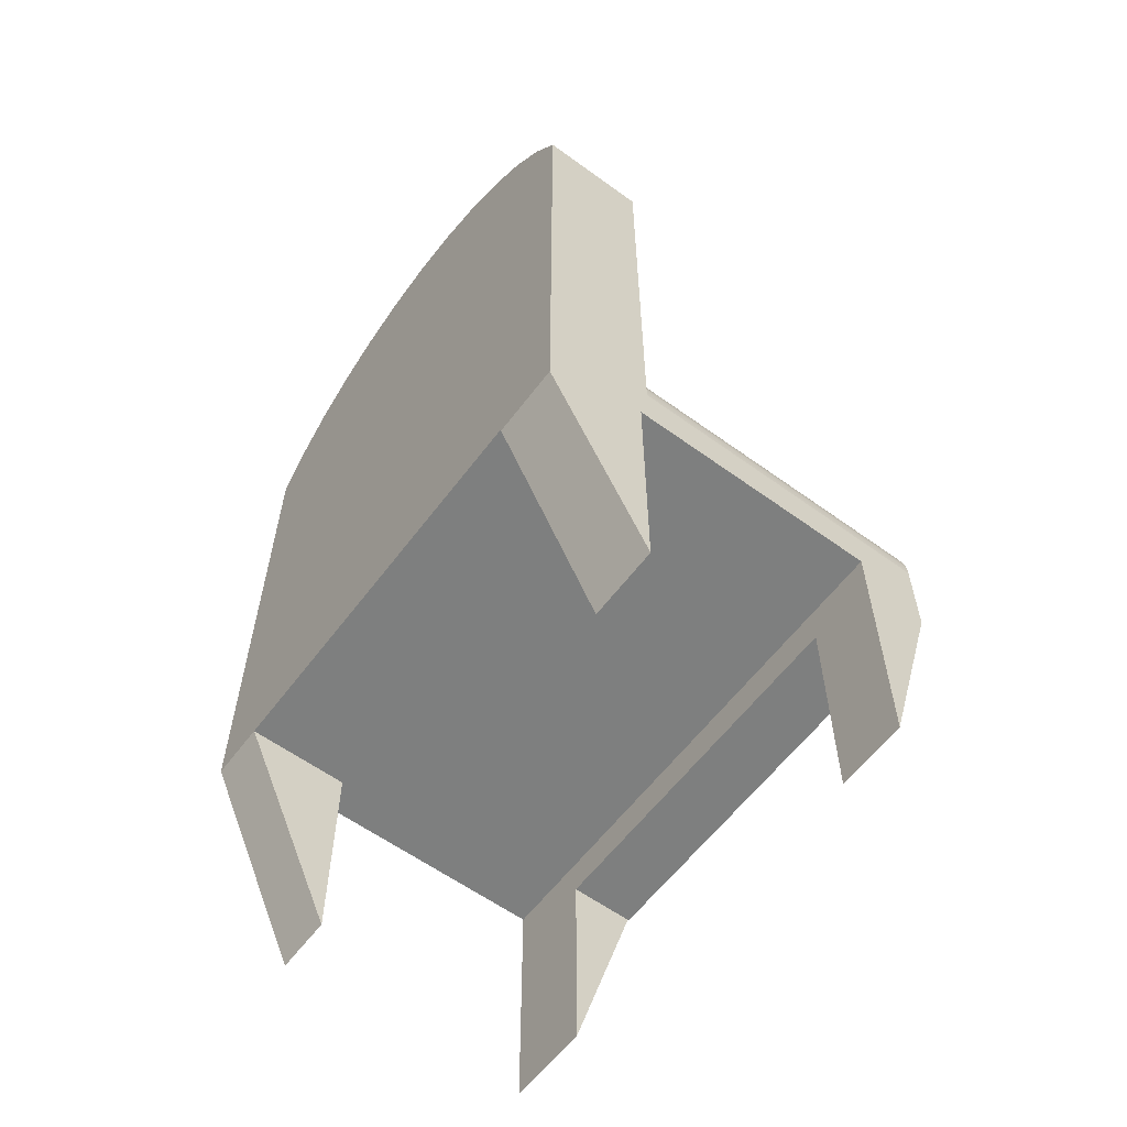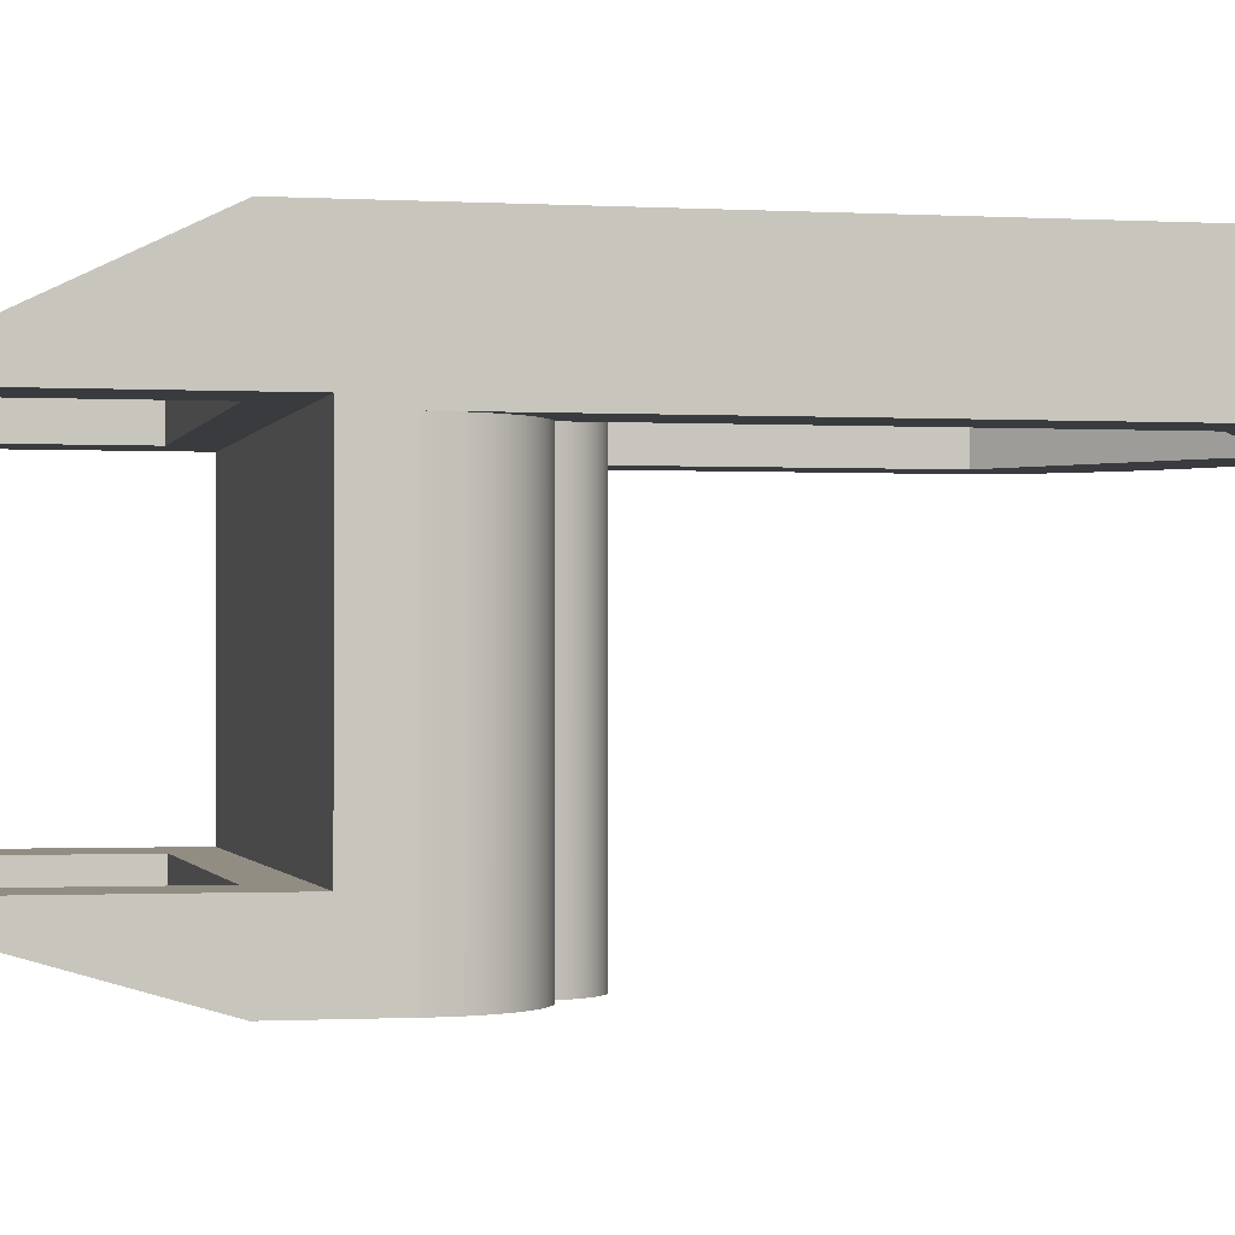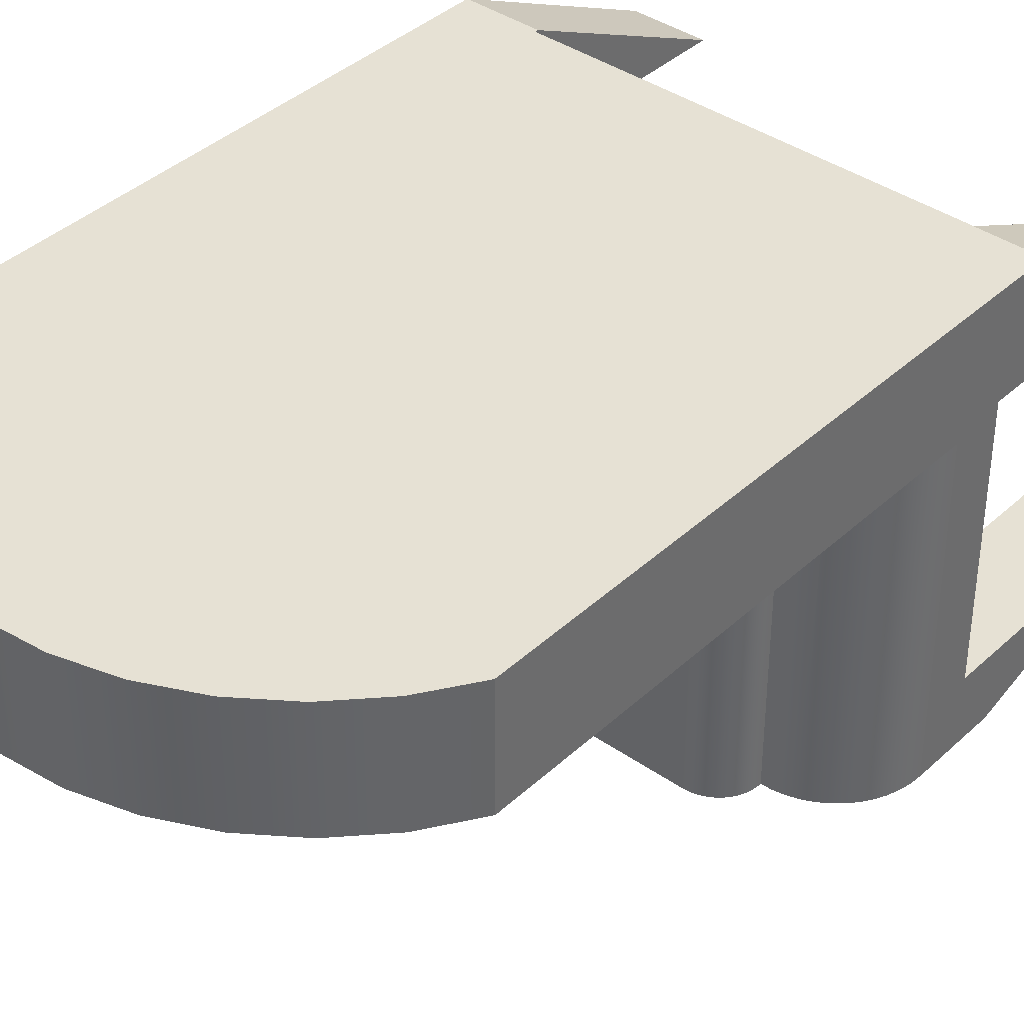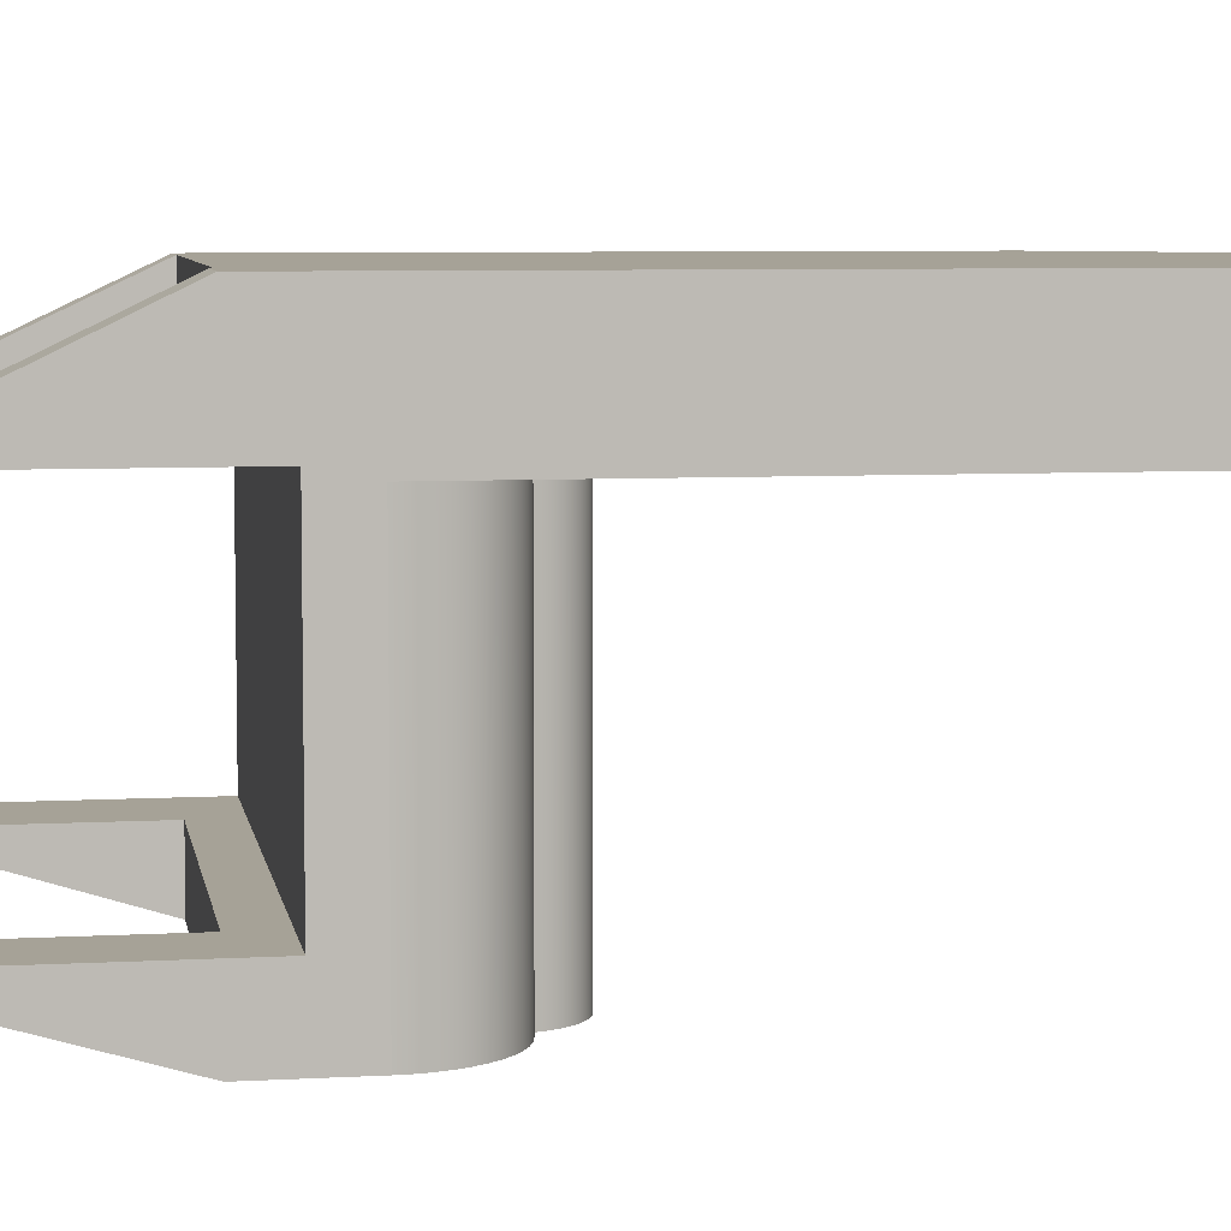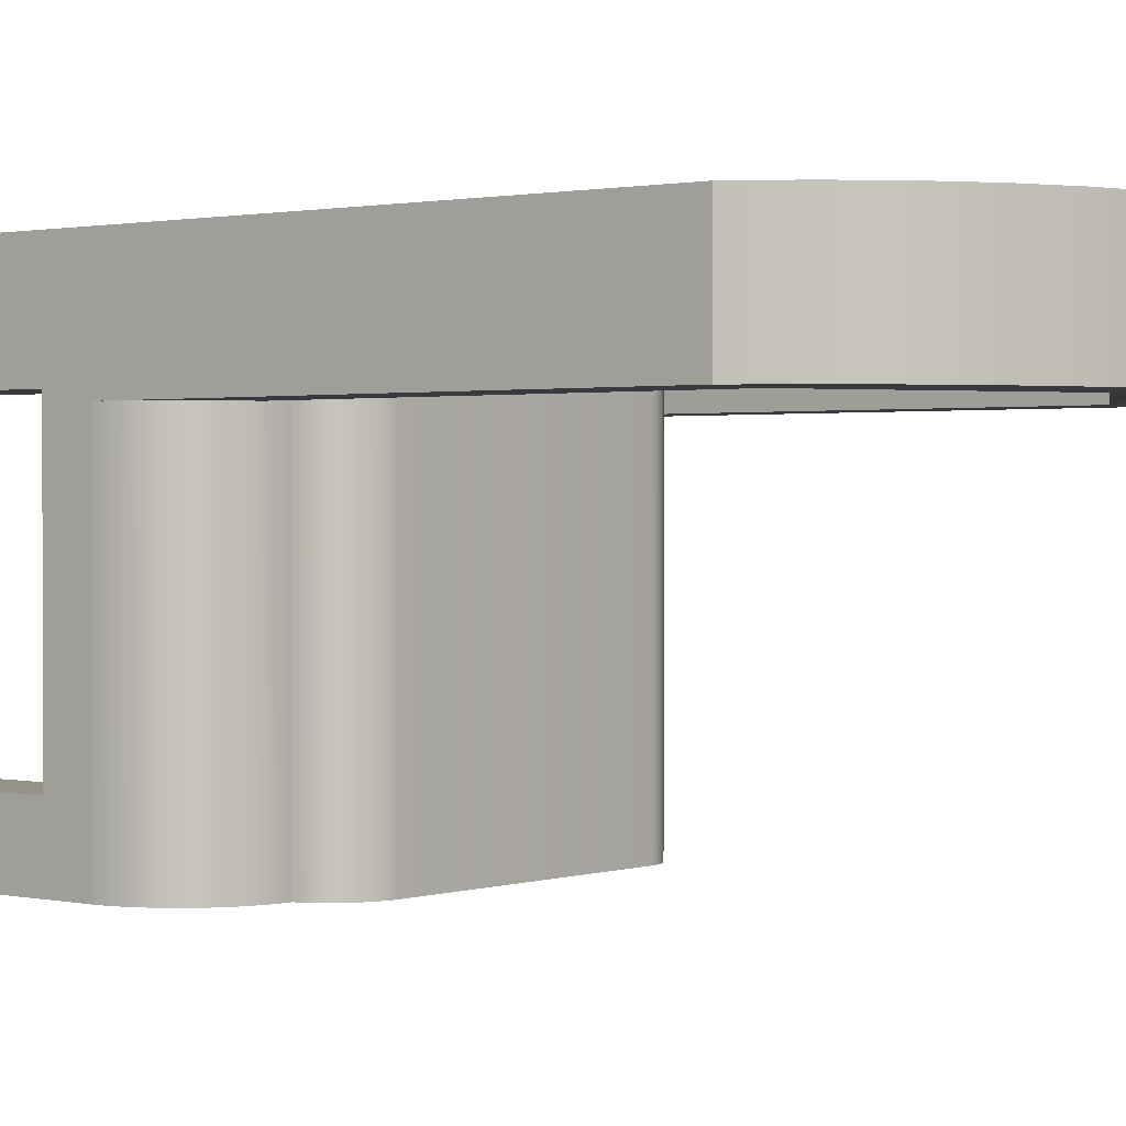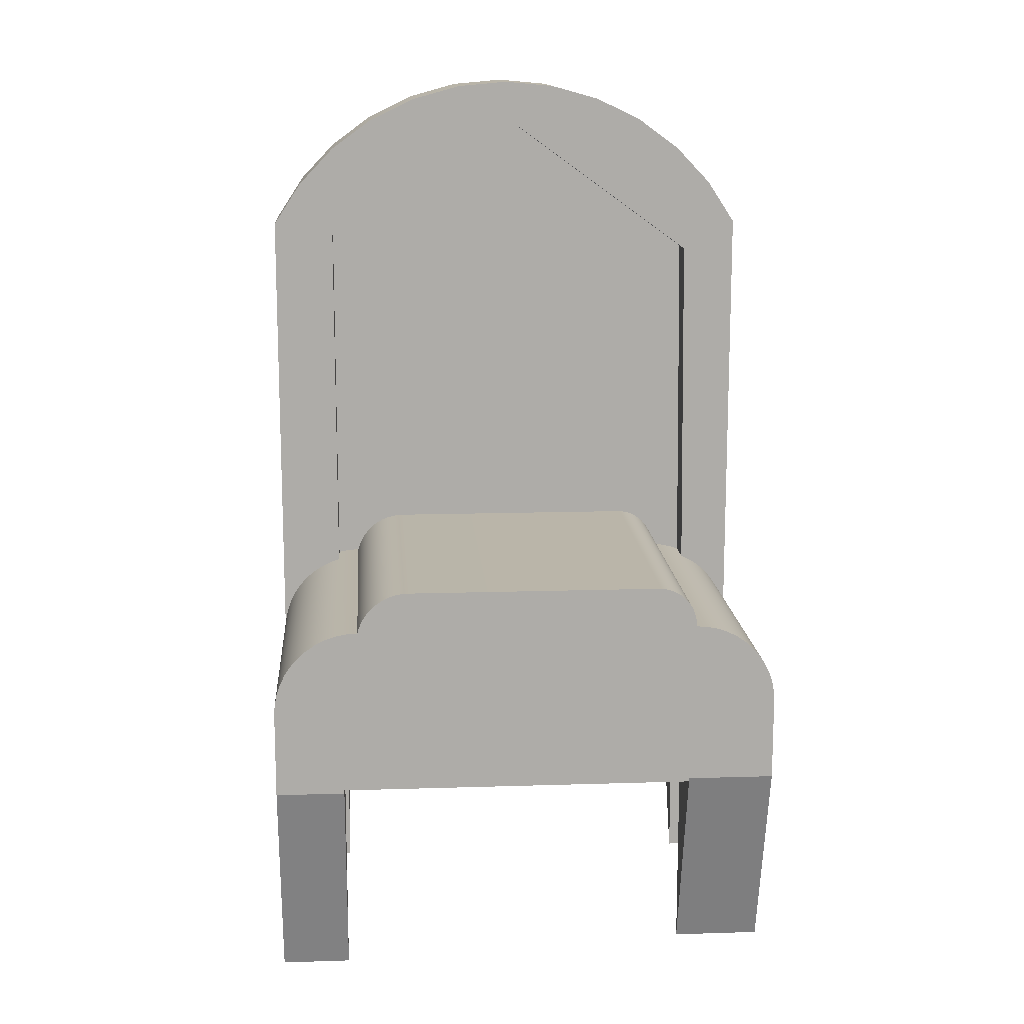
<metadata>
{"format":"obj","ext":"obj","renderer":"f3d","projection":"perspective","resolution":1024,"background":"white","views":[{"elev":-59.6,"azim":53.3,"up":"+Y"},{"elev":-0.9,"azim":77.4,"up":"+Z"},{"elev":39.0,"azim":-138.9,"up":"+Z"},{"elev":6.5,"azim":80.5,"up":"+Z"},{"elev":1.0,"azim":129.1,"up":"+Z"},{"elev":13.5,"azim":175.9,"up":"+Y"}]}
</metadata>
<code>
v -0.2223 -0.1874 -0.1828
v -0.1459 -0.369 -0.1266
v -0.2223 -0.369 -0.1266
v -0.1459 -0.1874 -0.1828
v -0.2223 0.2946 0.08596
v -0.2217 -0.1055 0.08596
v -0.2223 -0.115 0.08596
v -0.2198 -0.09621 0.08596
v -0.2168 -0.08723 0.08596
v -0.2126 -0.07873 0.08596
v -0.2073 -0.07085 0.08596
v -0.2011 -0.06373 0.08596
v -0.194 -0.05748 0.08596
v -0.1861 -0.05221 0.08596
v -0.1776 -0.04802 0.08596
v -0.1739 0.2677 0.08596
v -0.009816 0.3867 0.08596
v -0.197 0.3331 0.08596
v -0.2223 0.2946 0.1791
v -0.197 0.3331 0.1791
v 0.2299 0.2946 0.1791
v -0.2223 -0.1892 0.1791
v -0.172 -0.1892 0.1791
v -0.172 -0.1894 0.1791
v 0.1688 -0.1894 0.1791
v 0.1688 -0.1922 0.1791
v 0.2299 -0.1922 0.1791
v 0.1688 -0.369 0.0933
v 0.2299 -0.369 0.0933
v 0.1688 -0.1894 0.0933
v 0.2299 -0.1563 0.0933
v -0.2223 -0.1563 0.0933
v -0.172 -0.1894 0.0933
v -0.172 -0.369 0.0933
v -0.2223 -0.369 0.0933
v -0.2223 -0.1563 -0.1266
v -0.2223 -0.115 -0.1828
v -0.1459 -0.1904 -0.1266
v -0.1459 -0.1904 -0.1819
v 0.2299 -0.1563 -0.1266
v 0.1688 -0.1904 -0.1266
v 0.1688 -0.3851 -0.1266
v 0.2299 -0.3851 -0.1266
v 0.1688 -0.1933 -0.1828
v 0.2299 -0.1933 -0.1828
v 0.1688 -0.1904 -0.1828
v -0.1459 -0.1904 -0.1828
v 0.2299 -0.1179 -0.1828
v 0.2299 -0.1179 0.08596
v -0.1498 -0.0425 0.1154
v -0.1739 0.2677 0.1154
v -0.1496 -0.03786 0.1154
v -0.1593 -0.04312 0.1154
v -0.1686 -0.04497 0.1154
v -0.1776 -0.04802 0.1154
v -0.009816 0.3867 0.1154
v 0.174 0.2834 0.08596
v 0.174 0.2834 0.1154
v 0.174 -0.04507 0.1154
v 0.174 -0.04507 0.08596
v 0.2299 0.2946 0.08596
v 0.1833 -0.04824 0.08596
v 0.1922 -0.0526 0.08596
v 0.2004 -0.05808 0.08596
v 0.2078 -0.06459 0.08596
v 0.2143 -0.07201 0.08596
v 0.2198 -0.08021 0.08596
v 0.2241 -0.08905 0.08596
v 0.2273 -0.0984 0.08596
v 0.2292 -0.1081 0.08596
v 0.2046 0.3331 0.1791
v 0.2046 0.3331 0.08596
v 0.1728 0.3665 0.08596
v 0.1356 0.3936 0.08596
v -0.128 0.3936 0.08596
v -0.1652 0.3665 0.08596
v -0.1652 0.3665 0.1791
v 0.1728 0.3665 0.1791
v 0.1356 0.3936 0.1791
v 0.09408 0.4136 0.08596
v 0.09408 0.4136 0.1791
v 0.04967 0.4259 0.08596
v 0.04967 0.4259 0.1791
v 0.003786 0.4301 0.08596
v 0.003786 0.4301 0.1791
v -0.0421 0.4259 0.08596
v -0.0421 0.4259 0.1791
v -0.0865 0.4136 0.08596
v -0.0865 0.4136 0.1791
v -0.128 0.3936 0.1791
v -0.1488 -0.03328 0.1154
v -0.1474 -0.02885 0.1154
v -0.1454 -0.02465 0.1154
v -0.1428 -0.02075 0.1154
v -0.1398 -0.01723 0.1154
v -0.1363 -0.01413 0.1154
v -0.1325 -0.01151 0.1154
v -0.1283 -0.009433 0.1154
v -0.124 -0.007919 0.1154
v -0.1194 -0.007 0.1154
v -0.1147 -0.006692 0.1154
v 0.1087 -0.006692 0.1154
v 0.1139 -0.006981 0.1154
v 0.119 -0.007842 0.1154
v 0.124 -0.009266 0.1154
v 0.1289 -0.01124 0.1154
v 0.1334 -0.01373 0.1154
v 0.1377 -0.01671 0.1154
v 0.1416 -0.02014 0.1154
v 0.1452 -0.02399 0.1154
v 0.1483 -0.0282 0.1154
v 0.1508 -0.03273 0.1154
v 0.1529 -0.03752 0.1154
v 0.1545 -0.0425 0.1154
v 0.1643 -0.04315 0.1154
v -0.172 -0.1894 0.179
v 0.2292 -0.1081 -0.1828
v -0.2217 -0.1055 -0.1828
v 0.2273 -0.0984 -0.1828
v -0.2198 -0.09621 -0.1828
v -0.2168 -0.08723 -0.1828
v -0.2126 -0.07873 -0.1828
v -0.2073 -0.07085 -0.1828
v -0.2011 -0.06373 -0.1828
v -0.194 -0.05748 -0.1828
v -0.1861 -0.05221 -0.1828
v -0.1776 -0.04802 -0.1828
v -0.1686 -0.04497 -0.1828
v -0.1593 -0.04312 -0.1828
v -0.1498 -0.0425 -0.1828
v -0.1496 -0.03786 -0.1828
v 0.2241 -0.08905 -0.1828
v 0.2198 -0.08021 -0.1828
v 0.2143 -0.07201 -0.1828
v 0.2078 -0.06459 -0.1828
v 0.2004 -0.05808 -0.1828
v 0.1922 -0.0526 -0.1828
v 0.1833 -0.04824 -0.1828
v 0.174 -0.04507 -0.1828
v 0.1643 -0.04315 -0.1828
v 0.1545 -0.0425 -0.1828
v 0.1529 -0.03752 -0.1828
v -0.1488 -0.03328 -0.1828
v 0.1508 -0.03273 -0.1828
v -0.1474 -0.02885 -0.1828
v -0.1454 -0.02465 -0.1828
v -0.1428 -0.02075 -0.1828
v -0.1398 -0.01723 -0.1828
v -0.1363 -0.01413 -0.1828
v -0.1325 -0.01151 -0.1828
v -0.1283 -0.009433 -0.1828
v -0.124 -0.007919 -0.1828
v -0.1194 -0.007 -0.1828
v -0.1147 -0.006692 -0.1828
v 0.1087 -0.006692 -0.1828
v 0.1139 -0.006981 -0.1828
v 0.119 -0.007842 -0.1828
v 0.124 -0.009266 -0.1828
v 0.1289 -0.01124 -0.1828
v 0.1334 -0.01373 -0.1828
v 0.1377 -0.01671 -0.1828
v 0.1416 -0.02014 -0.1828
v 0.1452 -0.02399 -0.1828
v 0.1483 -0.0282 -0.1828
g mesh1_mesh1-geometry
f 1 2 3
f 2 1 4
f 5 6 7
f 6 5 8
f 8 5 9
f 9 5 10
f 10 5 11
f 11 5 12
f 12 5 13
f 13 5 14
f 14 5 15
f 15 5 16
f 16 5 17
f 17 5 18
f 19 18 5
f 18 19 20
f 19 21 20
f 22 21 19
f 23 21 22
f 24 21 23
f 25 21 24
f 26 21 25
f 21 26 27
f 28 27 26
f 27 28 29
f 30 29 28
f 29 30 31
f 31 30 32
f 33 32 30
f 34 32 33
f 32 34 35
f 23 35 34
f 35 23 22
f 22 32 35
f 19 32 22
f 5 32 19
f 7 32 5
f 7 36 32
f 37 36 7
f 37 3 36
f 3 37 1
f 3 38 36
f 38 3 2
f 2 39 38
f 36 38 40
f 41 40 38
f 42 40 41
f 40 42 43
f 44 43 42
f 43 44 45
f 46 38 47
f 38 46 41
f 46 42 41
f 42 46 44
f 48 40 45
f 40 48 49
f 50 51 52
f 53 51 50
f 54 51 53
f 51 54 55
f 55 16 51
f 16 55 15
f 17 51 16
f 51 17 56
f 57 56 17
f 56 57 58
f 57 59 58
f 59 57 60
f 61 60 57
f 61 62 60
f 61 63 62
f 61 64 63
f 61 65 64
f 61 66 65
f 61 67 66
f 61 68 67
f 61 69 68
f 61 70 69
f 70 61 49
f 31 49 61
f 40 49 31
f 32 40 31
f 40 32 36
f 31 61 21
f 61 71 21
f 71 61 72
f 61 17 72
f 61 57 17
f 72 17 73
f 73 17 74
f 74 17 75
f 17 76 75
f 17 18 76
f 20 76 18
f 76 20 77
f 20 78 77
f 20 71 78
f 20 21 71
f 72 78 71
f 78 72 73
f 74 78 73
f 78 74 79
f 80 79 74
f 79 80 81
f 82 81 80
f 81 82 83
f 84 83 82
f 83 84 85
f 86 85 84
f 85 86 87
f 88 87 86
f 87 88 89
f 75 89 88
f 89 75 90
f 76 90 75
f 90 76 77
f 77 78 90
f 90 78 79
f 90 79 89
f 89 79 81
f 89 81 87
f 87 81 83
f 87 83 85
f 74 75 88
f 74 88 80
f 80 88 86
f 80 86 82
f 82 86 84
f 31 21 29
f 29 21 27
f 52 51 91
f 91 51 92
f 92 51 93
f 93 51 94
f 94 51 95
f 95 51 96
f 96 51 97
f 97 51 98
f 98 51 99
f 99 51 100
f 100 51 101
f 101 51 102
f 58 102 51
f 58 103 102
f 58 104 103
f 58 105 104
f 58 106 105
f 58 107 106
f 58 108 107
f 58 109 108
f 58 110 109
f 58 111 110
f 58 112 111
f 58 113 112
f 58 114 113
f 58 115 114
f 115 58 59
f 58 51 56
f 43 45 40
f 116 34 33
f 30 24 33
f 24 30 25
f 30 26 25
f 26 30 28
g mesh1_mesh1-geometry
f 37 4 1
f 4 37 48
f 48 37 117
f 117 37 118
f 7 118 37
f 118 7 6
f 46 45 44
f 45 46 48
f 48 46 4
f 4 46 47
f 48 70 49
f 70 48 117
f 117 69 70
f 69 117 119
f 117 118 119
f 119 118 120
f 6 120 118
f 120 6 8
f 8 121 120
f 121 8 9
f 9 122 121
f 122 9 10
f 10 123 122
f 123 10 11
f 11 124 123
f 124 11 12
f 13 124 12
f 124 13 125
f 14 125 13
f 125 14 126
f 15 126 14
f 126 15 127
f 55 127 15
f 54 127 55
f 127 54 128
f 53 128 54
f 128 53 129
f 50 129 53
f 129 50 130
f 50 131 130
f 131 50 52
f 119 68 69
f 68 119 132
f 119 120 132
f 132 120 121
f 132 121 133
f 133 121 122
f 133 122 134
f 134 122 123
f 134 123 135
f 135 123 124
f 135 124 136
f 136 124 125
f 136 125 137
f 137 125 126
f 137 126 138
f 138 126 127
f 138 127 139
f 139 127 128
f 139 128 140
f 140 128 129
f 140 129 141
f 141 129 130
f 141 130 131
f 141 131 142
f 142 131 143
f 52 143 131
f 143 52 91
f 59 140 115
f 60 140 59
f 140 60 139
f 62 139 60
f 139 62 138
f 63 138 62
f 138 63 137
f 64 137 63
f 137 64 136
f 65 136 64
f 136 65 135
f 65 134 135
f 134 65 66
f 66 133 134
f 133 66 67
f 67 132 133
f 132 67 68
f 141 115 140
f 115 141 114
f 141 113 114
f 113 141 142
f 142 112 113
f 112 142 144
f 142 143 144
f 144 143 145
f 91 145 143
f 145 91 92
f 92 146 145
f 146 92 93
f 93 147 146
f 147 93 94
f 94 148 147
f 148 94 95
f 96 148 95
f 148 96 149
f 97 149 96
f 149 97 150
f 98 150 97
f 150 98 151
f 99 151 98
f 151 99 152
f 100 152 99
f 152 100 153
f 101 153 100
f 153 101 154
f 102 154 101
f 154 102 155
f 103 155 102
f 155 103 156
f 104 156 103
f 156 104 157
f 105 157 104
f 157 105 158
f 106 158 105
f 158 106 159
f 107 159 106
f 159 107 160
f 108 160 107
f 160 108 161
f 109 161 108
f 161 109 162
f 109 163 162
f 163 109 110
f 110 164 163
f 164 110 111
f 111 144 164
f 144 111 112
f 144 145 164
f 164 145 146
f 164 146 163
f 163 146 147
f 163 147 162
f 162 147 148
f 162 148 161
f 161 148 149
f 161 149 160
f 160 149 150
f 160 150 159
f 159 150 151
f 159 151 158
f 158 151 152
f 158 152 157
f 157 152 153
f 157 153 156
f 156 153 154
f 156 154 155

</code>
